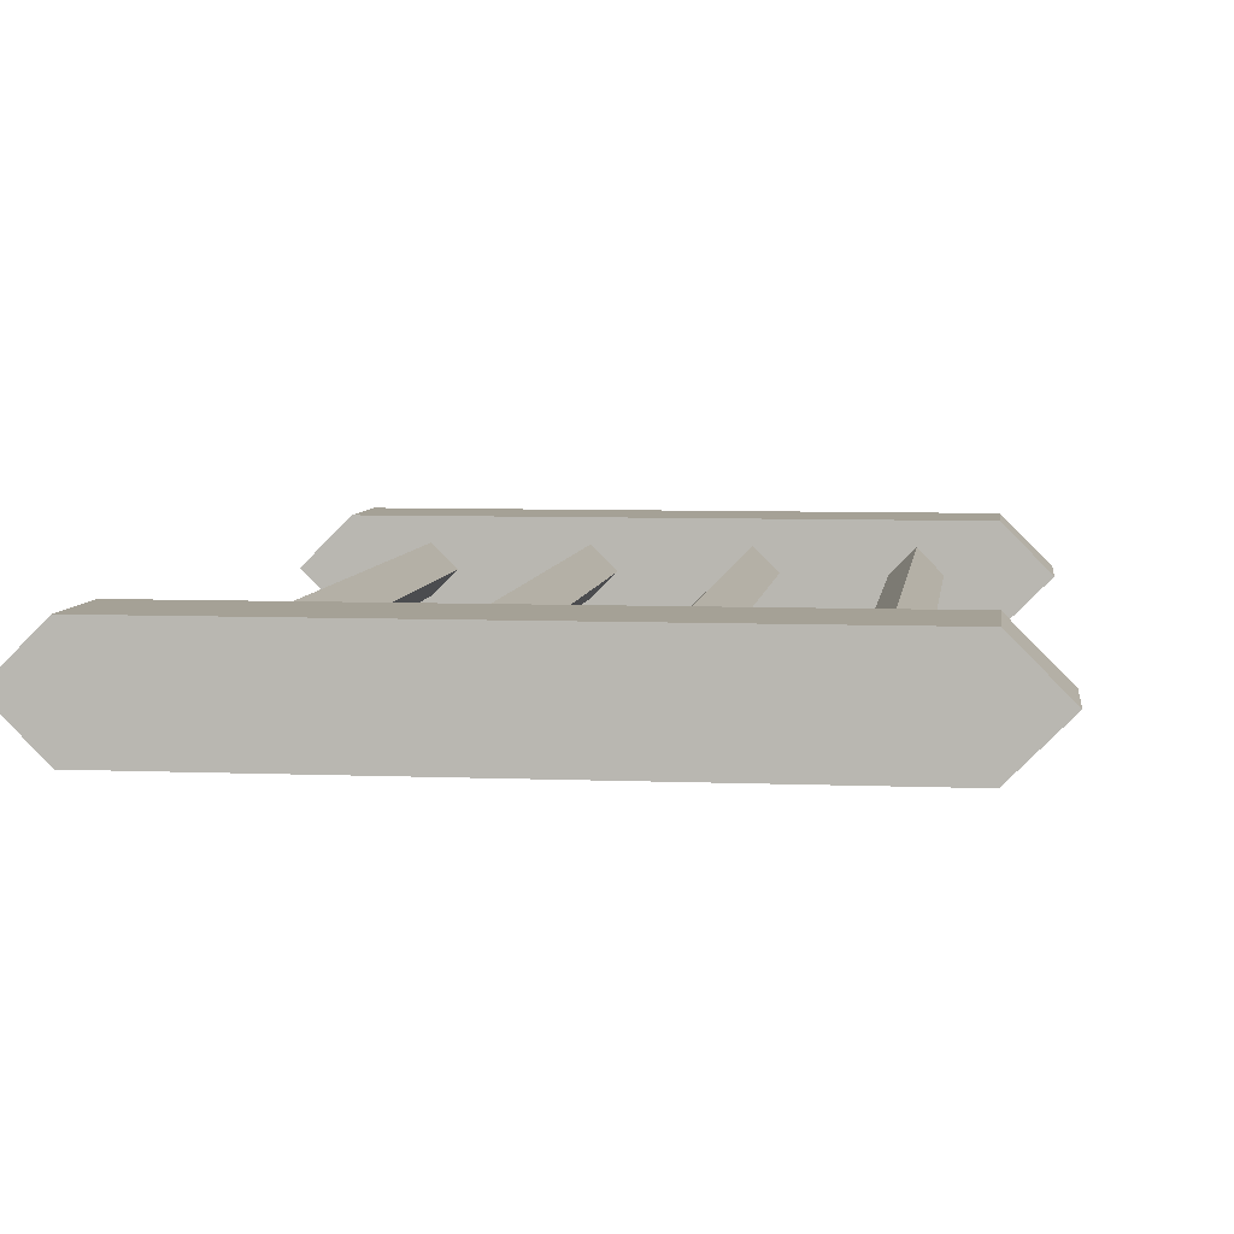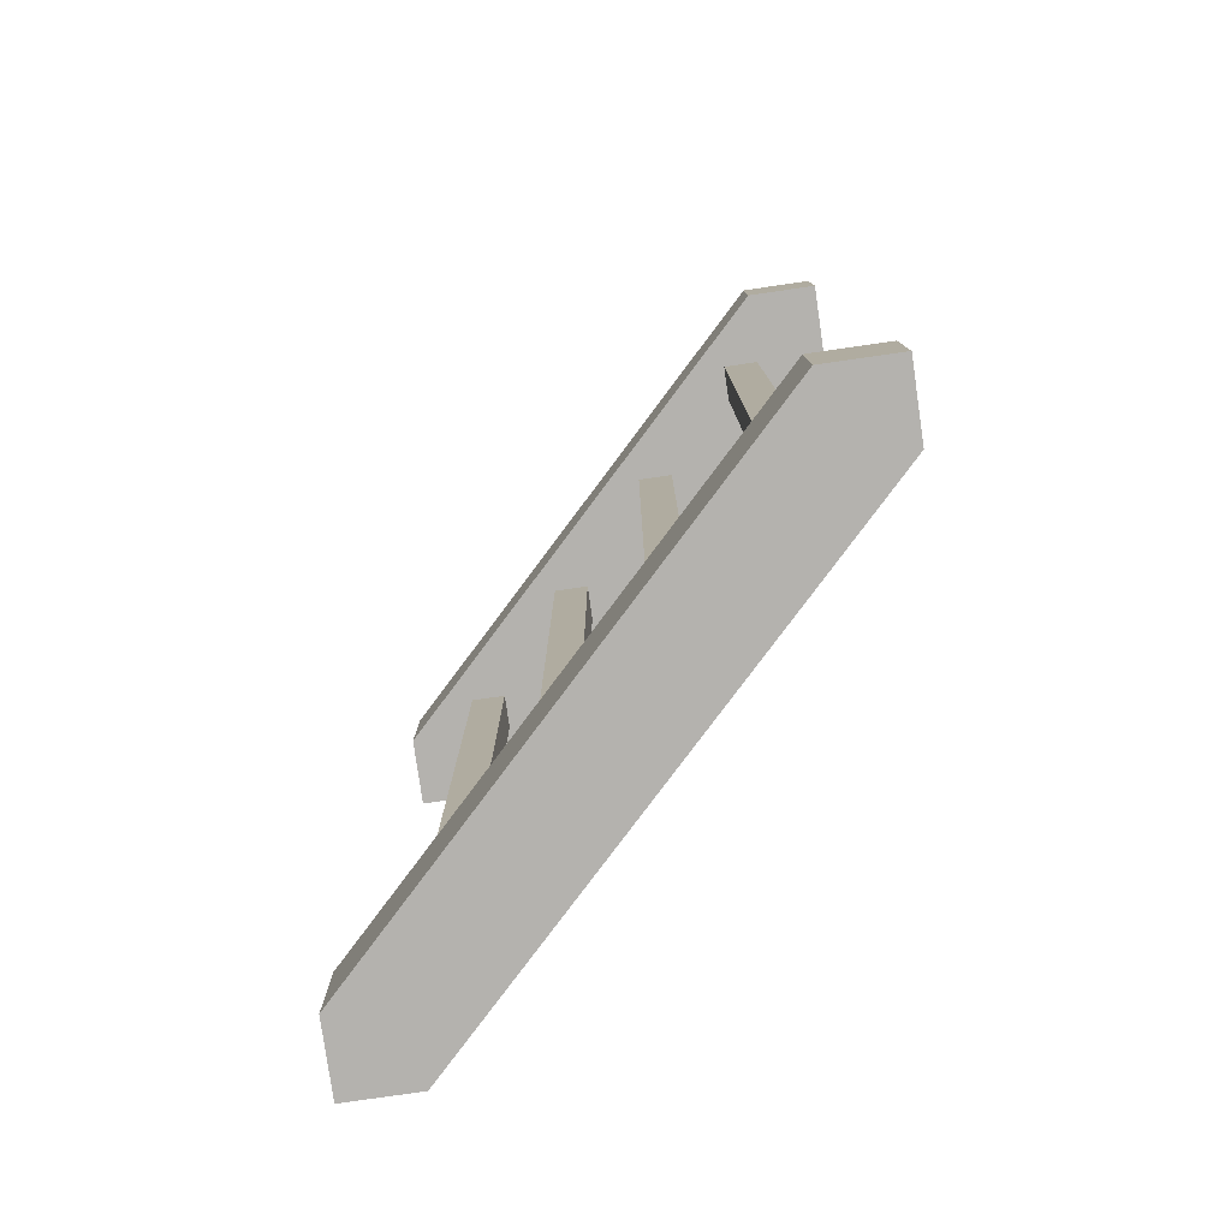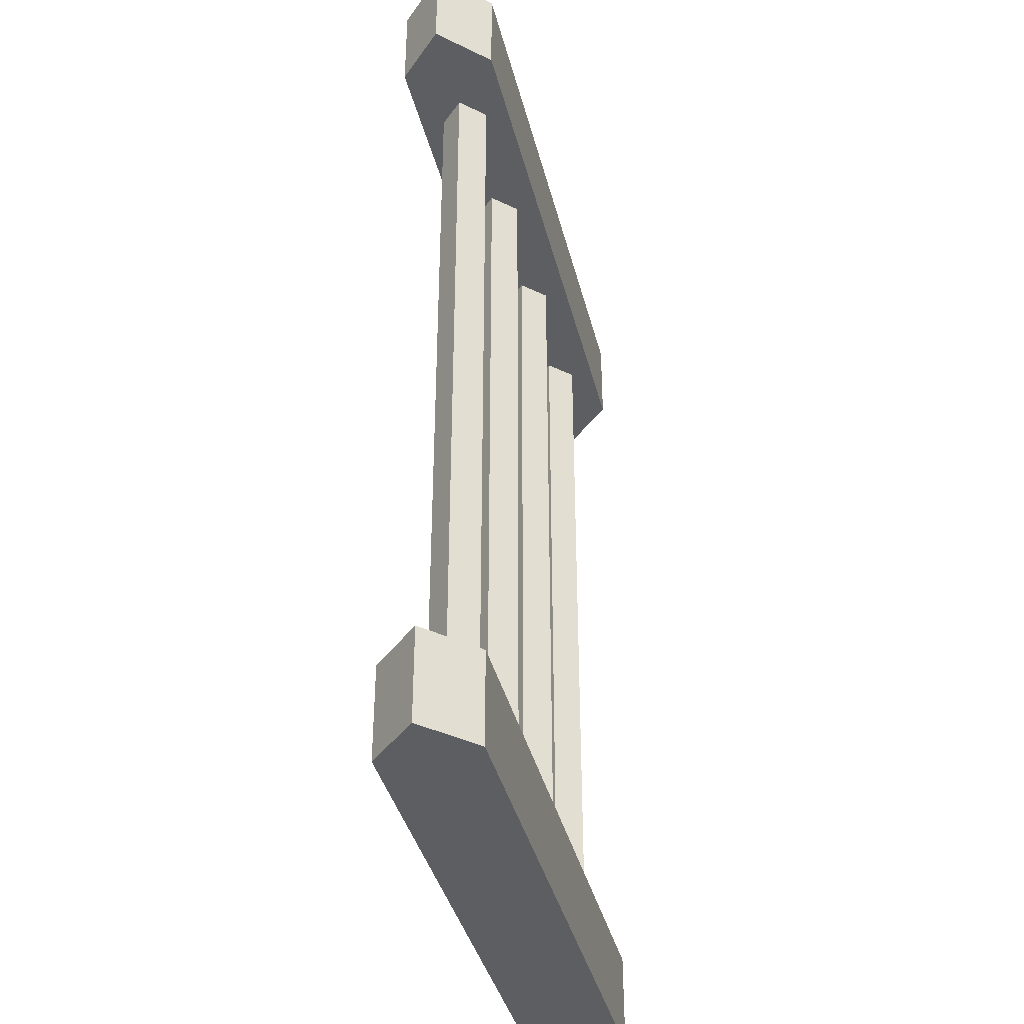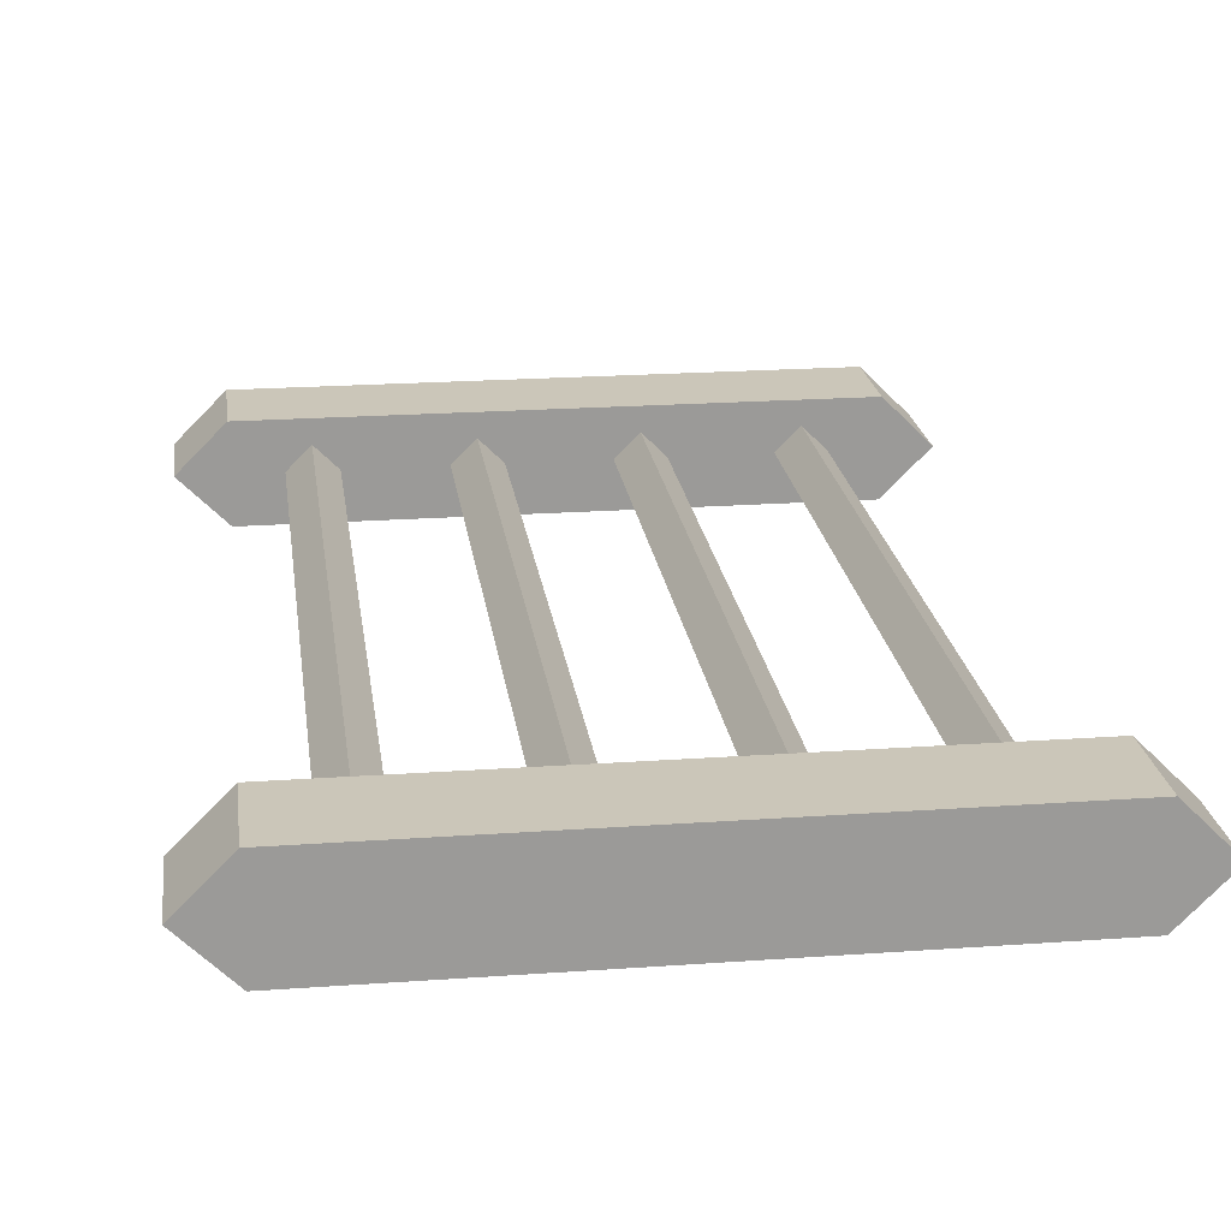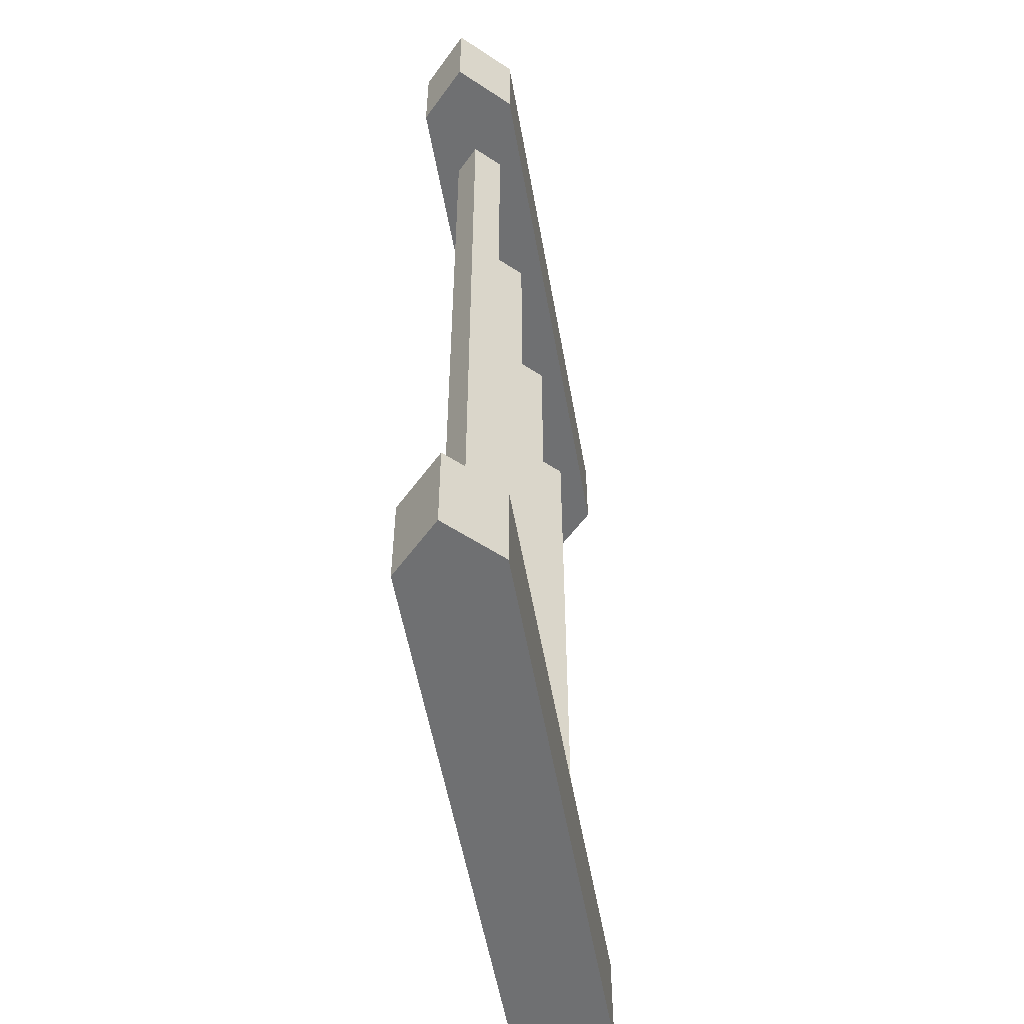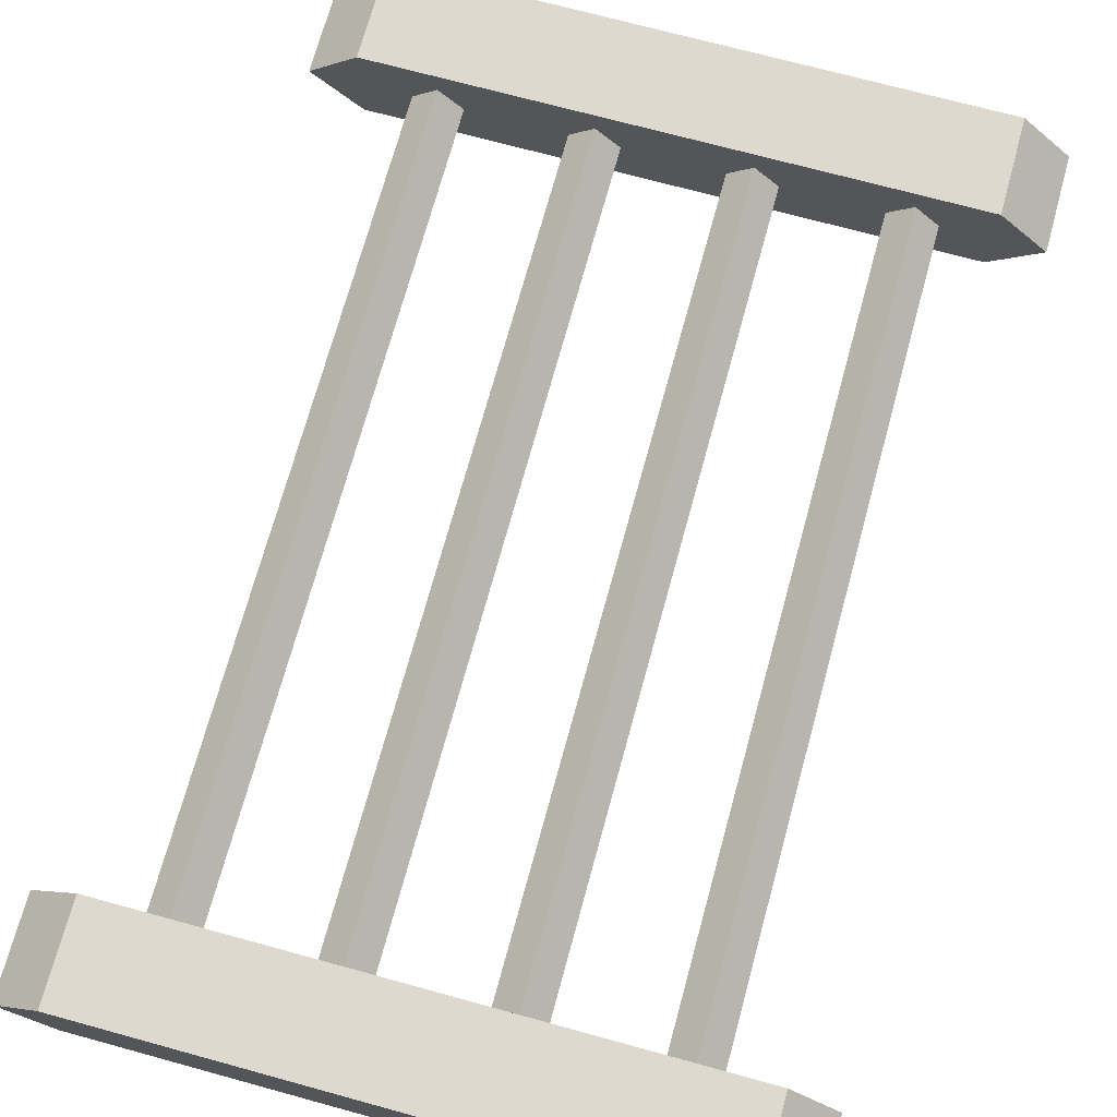
<metadata>
{"format":"obj","ext":"obj","renderer":"f3d","projection":"perspective","resolution":1024,"background":"white","views":[{"elev":6.0,"azim":-172.8,"up":"+Z"},{"elev":-79.8,"azim":53.2,"up":"+Y"},{"elev":-38.9,"azim":-76.2,"up":"+Y"},{"elev":20.9,"azim":172.6,"up":"+Z"},{"elev":-54.8,"azim":-80.0,"up":"+Y"},{"elev":71.4,"azim":15.3,"up":"+Z"}]}
</metadata>
<code>
o object1
g object1
v 0.1 0.9 -0.5
v 0.075 0.9 -0.475
v 0.075 0.1 -0.475
v 0.1 0.1 -0.5
v 0.05 0.9 -0.5
v 0.075 0.9 -0.525
v 0.075 0.1 -0.525
v 0.05 0.1 -0.5
v 0.225 0.9 -0.525
v 0.2 0.9 -0.5
v 0.2 0.1 -0.5
v 0.225 0.1 -0.525
v 0.25 0.9 -0.5
v 0.25 0.1 -0.5
v 0.225 0.9 -0.475
v 0.225 0.1 -0.475
v -0.25 0.9 -0.5
v -0.225 0.9 -0.475
v -0.225 0.1 -0.475
v -0.25 0.1 -0.5
v -0.225 0.9 -0.525
v -0.225 0.1 -0.525
v -0.2 0.9 -0.5
v -0.2 0.1 -0.5
v -0.075 0.9 -0.475
v -0.05 0.9 -0.5
v -0.05 0.1 -0.5
v -0.075 0.1 -0.475
v -0.1 0.9 -0.5
v -0.1 0.1 -0.5
v -0.075 0.9 -0.525
v -0.075 0.1 -0.525
v 0.225 0.1 -0.45
v 0.3 0.1 -0.45
v 0.35 0.1 -0.5
v 0.3 0.1 -0.55
v 0.225 0.1 -0.55
v 0.075 0.1 -0.55
v 0.075 0.1 -0.45
v -0.225 0.1 -0.45
v -0.075 0.1 -0.45
v -0.075 0.1 -0.55
v -0.225 0.1 -0.55
v -0.3 0.1 -0.55
v -0.35 0.1 -0.5
v -0.3 0.1 -0.45
v 0.3 0 -0.55
v 0.35 0 -0.5
v -0.3 0 -0.55
v -0.35 0 -0.5
v -0.3 0 -0.45
v 0.3 0 -0.45
v 0.225 0.9 -0.45
v 0.3 0.9 -0.45
v 0.35 0.9 -0.5
v 0.3 0.9 -0.55
v 0.225 0.9 -0.55
v 0.075 0.9 -0.55
v 0.075 0.9 -0.45
v -0.225 0.9 -0.45
v -0.075 0.9 -0.45
v -0.075 0.9 -0.55
v -0.225 0.9 -0.55
v -0.3 0.9 -0.55
v -0.35 0.9 -0.5
v -0.3 0.9 -0.45
v 0.35 1 -0.5
v 0.3 1 -0.55
v -0.3 1 -0.55
v -0.35 1 -0.5
v -0.3 1 -0.45
v 0.3 1 -0.45
f 1 2 3
f 1 3 4
f 5 6 7
f 5 7 8
f 6 1 7
f 1 4 7
f 2 5 3
f 5 8 3
f 12 11 9
f 11 10 9
f 14 12 9
f 14 9 13
f 16 14 15
f 14 13 15
f 11 16 15
f 11 15 10
f 20 19 18
f 20 18 17
f 22 20 21
f 20 17 21
f 24 22 21
f 24 21 23
f 19 24 18
f 24 23 18
f 28 27 25
f 27 26 25
f 30 28 25
f 30 25 29
f 32 30 31
f 30 29 31
f 27 32 31
f 27 31 26
f 14 16 33
f 4 33 11
f 11 12 37
f 37 38 4
f 38 42 27
f 27 39 8
f 39 3 8
f 27 41 39
f 40 41 30
f 43 24 30
f 20 43 44
f 20 44 45
f 45 46 20
f 20 22 43
f 43 22 24
f 46 40 20
f 40 19 20
f 24 40 30
f 24 19 40
f 41 28 30
f 27 28 41
f 42 32 27
f 30 42 43
f 30 32 42
f 27 8 38
f 8 7 38
f 4 11 37
f 38 7 4
f 4 3 39
f 4 39 33
f 33 16 11
f 14 34 36
f 34 35 36
f 36 37 14
f 14 33 34
f 37 12 14
f 36 35 47
f 35 48 47
f 51 50 49
f 49 47 52
f 47 48 52
f 52 51 49
f 35 34 48
f 34 52 48
f 40 46 51
f 41 51 52
f 52 33 39
f 52 34 33
f 39 41 52
f 41 40 51
f 46 45 51
f 45 50 51
f 45 44 50
f 44 49 50
f 37 36 47
f 38 47 49
f 49 43 42
f 49 44 43
f 42 38 49
f 38 37 47
f 13 9 57
f 58 57 10
f 1 10 53
f 53 59 1
f 59 61 26
f 26 62 5
f 63 62 29
f 29 60 23
f 17 60 66
f 66 65 17
f 65 64 17
f 17 18 60
f 60 18 23
f 64 63 17
f 63 21 17
f 29 23 63
f 23 21 63
f 62 31 29
f 26 31 62
f 61 25 26
f 29 61 60
f 29 25 61
f 26 5 59
f 5 2 59
f 59 2 1
f 10 15 53
f 62 58 5
f 58 6 5
f 1 58 10
f 1 6 58
f 57 9 10
f 56 54 13
f 56 55 54
f 13 57 56
f 54 53 13
f 53 15 13
f 68 67 56
f 67 55 56
f 69 70 71
f 69 71 72
f 72 67 68
f 72 68 69
f 67 72 55
f 72 54 55
f 53 54 72
f 59 72 71
f 71 60 61
f 71 66 60
f 71 61 59
f 59 53 72
f 71 70 66
f 70 65 66
f 70 69 65
f 69 64 65
f 63 64 69
f 62 69 68
f 68 57 58
f 68 56 57
f 68 58 62
f 62 63 69

</code>
